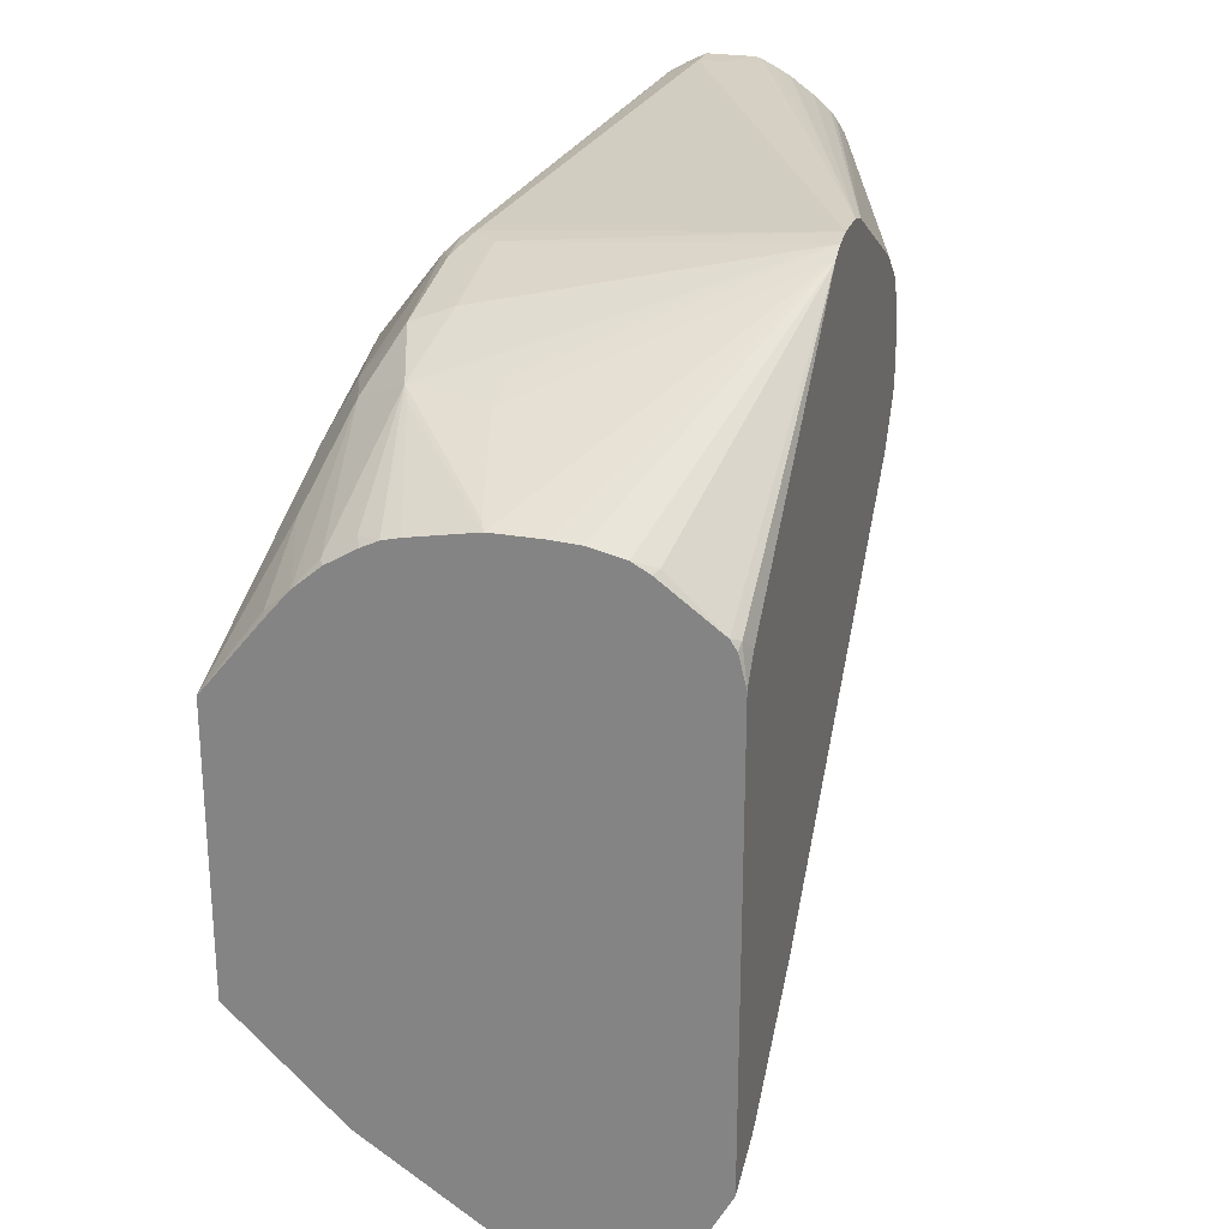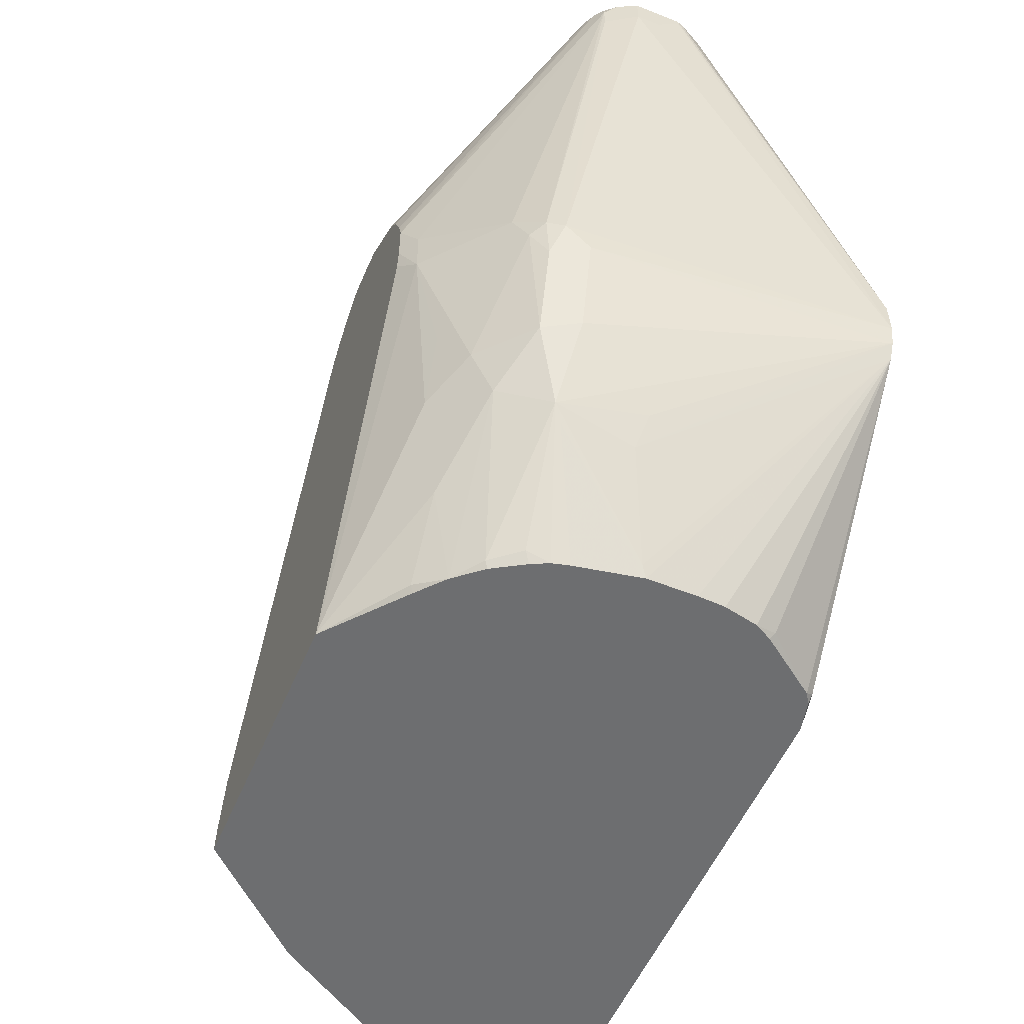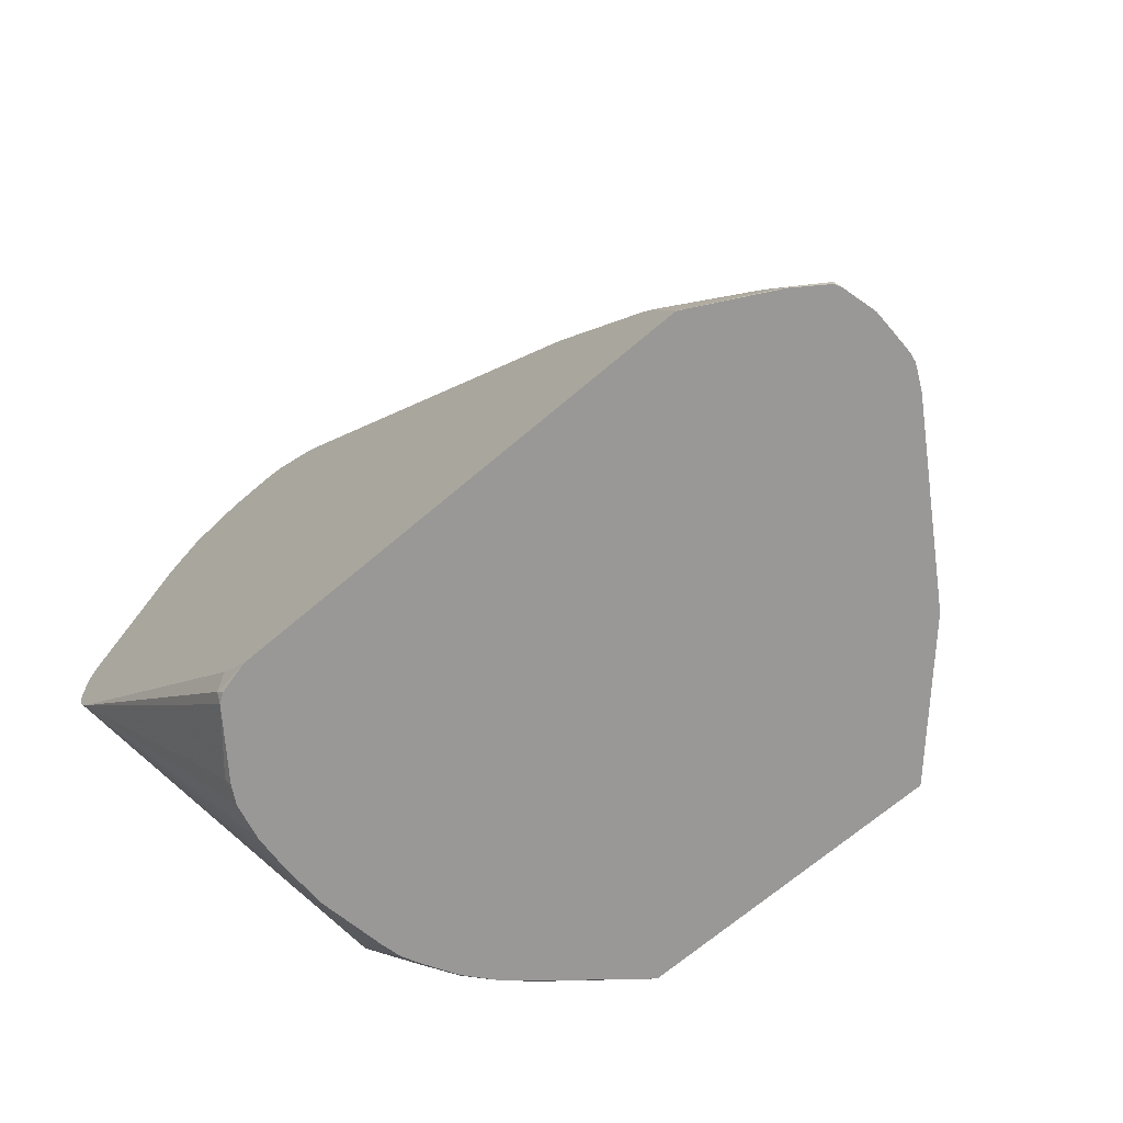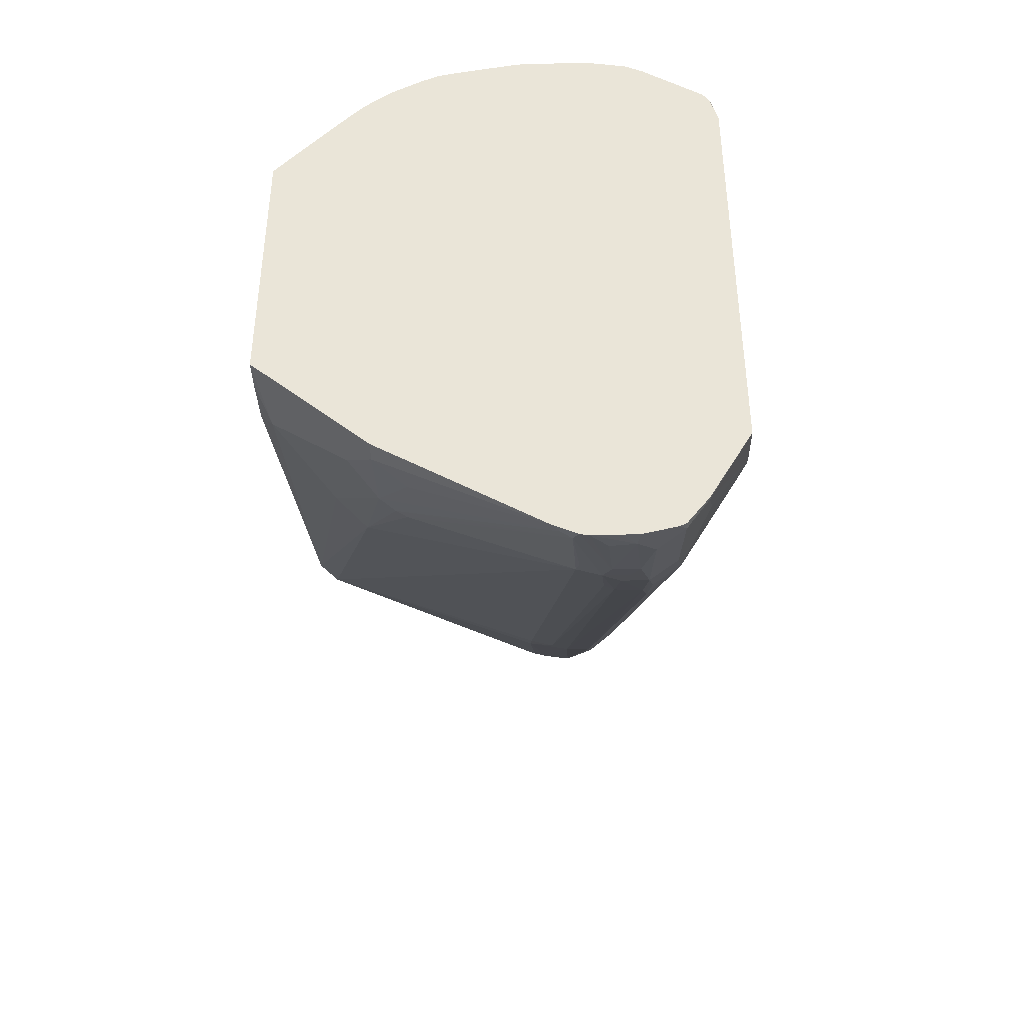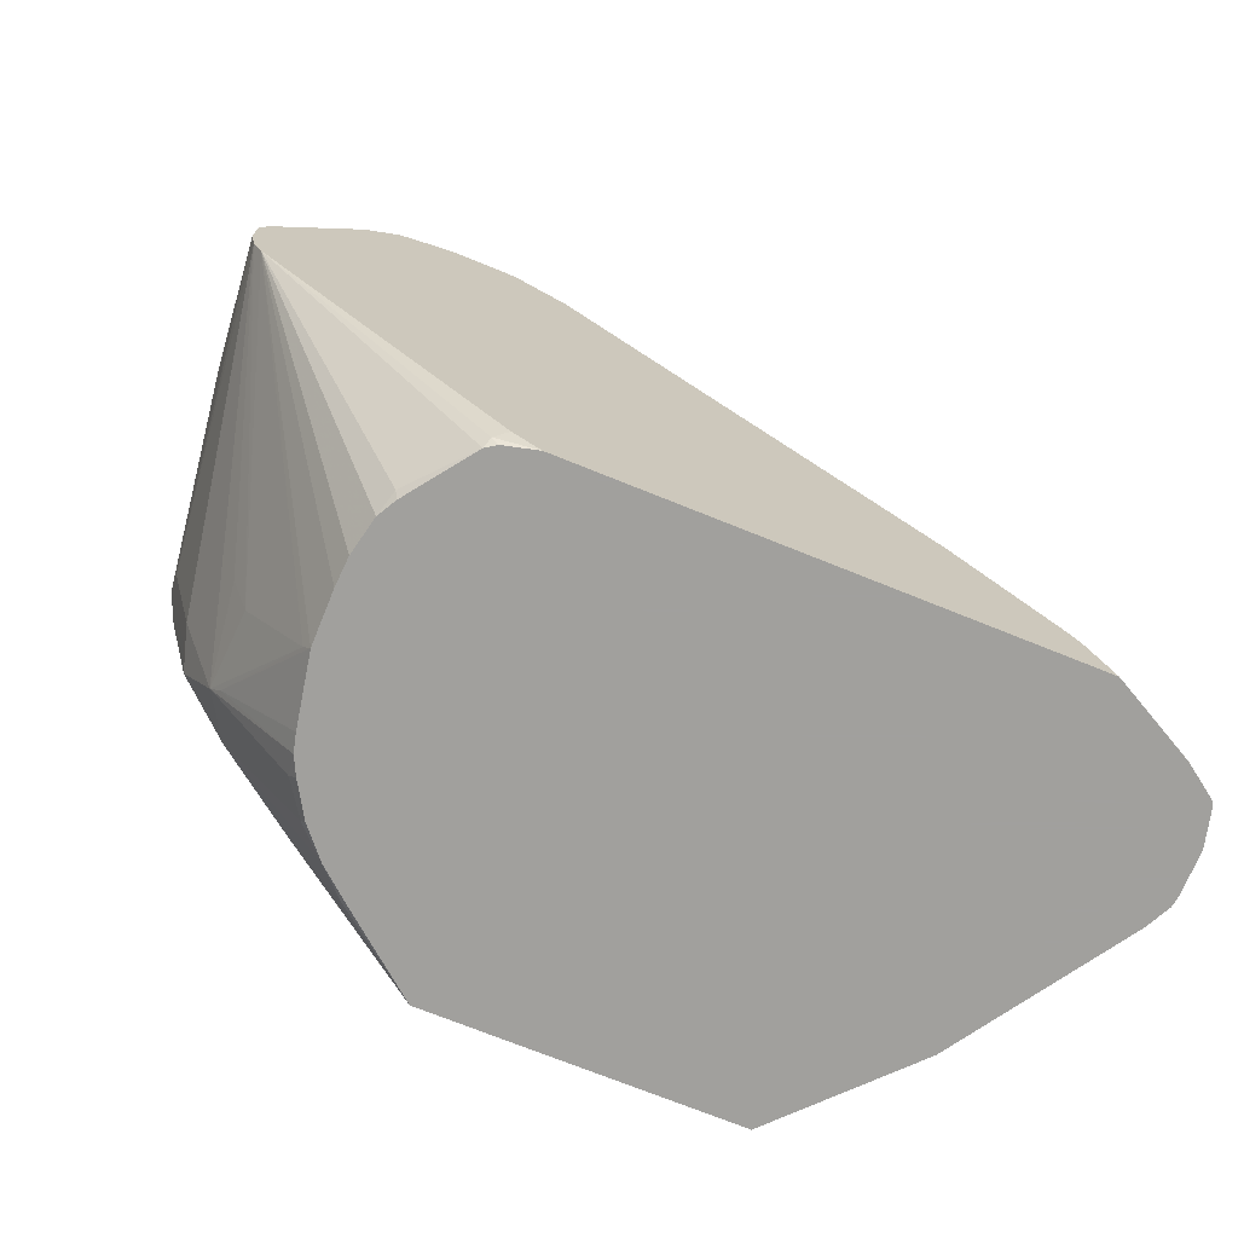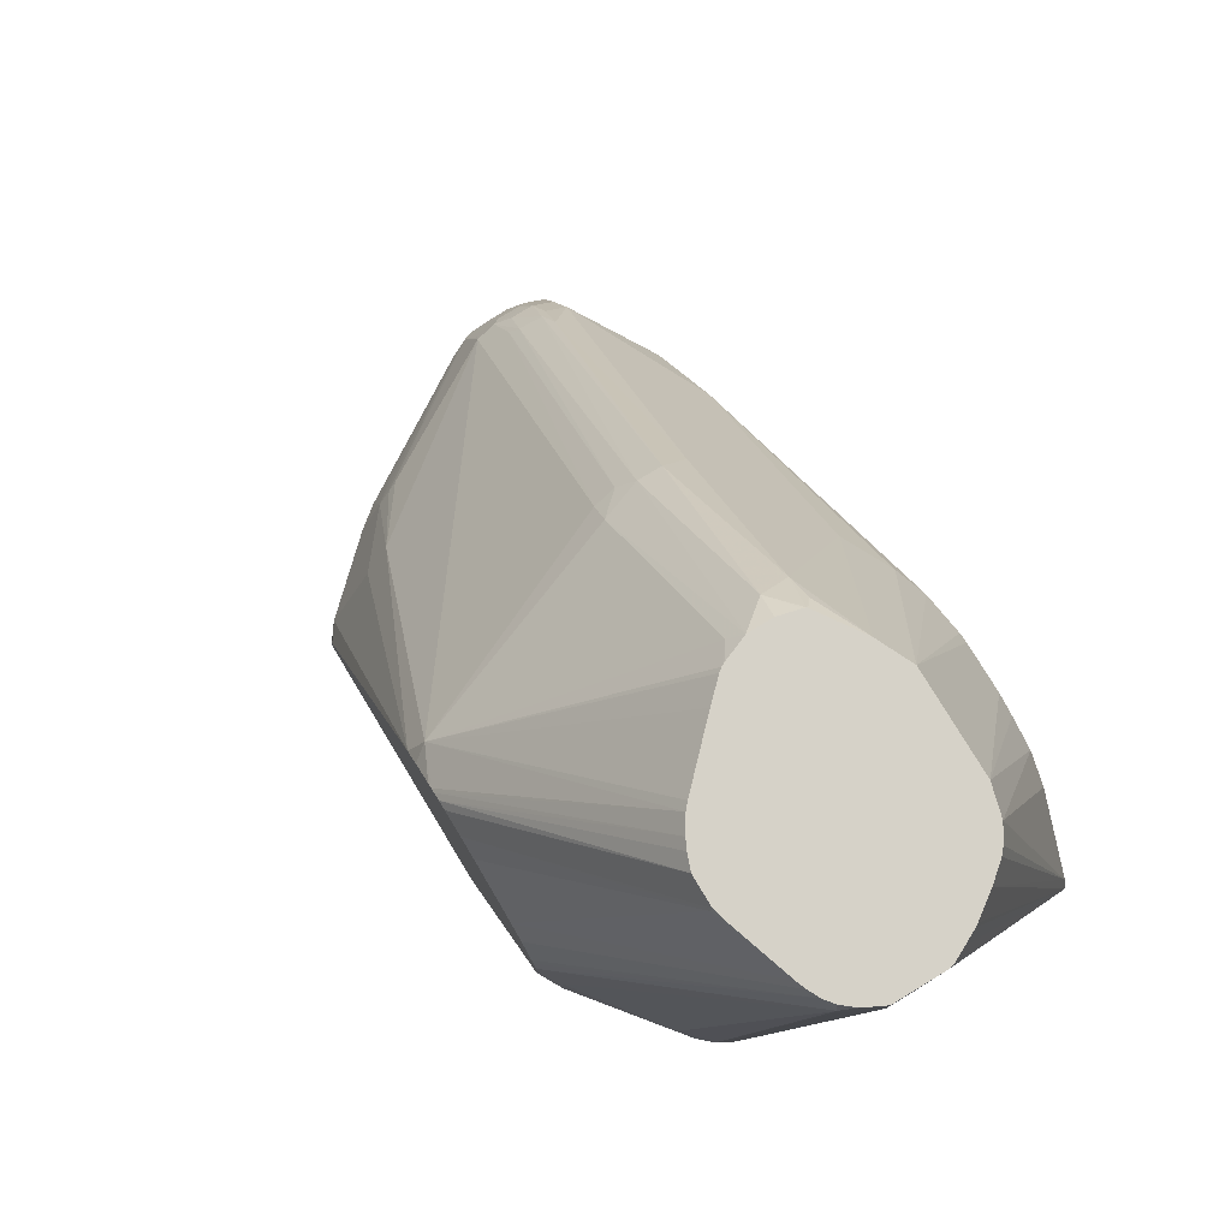
<metadata>
{"format":"obj","ext":"obj","renderer":"f3d","projection":"perspective","resolution":1024,"background":"white","views":[{"elev":24.8,"azim":16.4,"up":"+Z"},{"elev":-54.3,"azim":-22.8,"up":"+Y"},{"elev":-68.6,"azim":130.5,"up":"+Y"},{"elev":-43.8,"azim":2.0,"up":"+Z"},{"elev":-71.7,"azim":67.9,"up":"+Y"},{"elev":77.6,"azim":-31.2,"up":"+Y"}]}
</metadata>
<code>
v 0.1258 0.3563 0.05521
v 0.1105 0.3563 0.05521
v 0.1389 0.3563 0.05848
v 0.128 0.343 0.04092
v 0.0951 0.3563 0.06144
v 0.128 0.2048 -0.06655
v 0.1024 0.2099 -0.05629
v 0.1024 0.3482 0.05118
v 0.1406 0.3563 0.05904
v 0.1459 0.3303 0.03836
v 0.1434 0.2048 -0.06655
v 0.09314 0.3563 0.06241
v 0.1715 -0.05886 -0.2483
v 0.1555 -0.06144 -0.2496
v 0.1178 0.1945 -0.07166
v 0.1037 0.192 -0.06911
v -0.03454 0.192 -0.007687
v 0.1412 0.3563 0.05965
v 0.1459 0.3456 0.05373
v 0.2074 0.1767 0.00768
v 0.1587 0.1894 -0.06655
v 0.1592 0.3563 0.08661
v 0.1741 -0.04092 -0.2355
v 0.0907 0.3563 0.06435
v 0.1741 -0.08701 -0.2662
v 0.1587 -0.08701 -0.2662
v 0.1485 -0.09726 -0.2714
v 0.1498 -0.06912 -0.2535
v 0.1344 -0.09984 -0.2688
v -0.04403 0.1729 -0.01157
v -0.04403 0.1857 -0.001357
v -0.04403 0.1991 0.01299
v -0.04403 0.2017 0.01636
v 0.04464 0.3563 0.1105
v 0.04807 0.3563 0.1065
v 0.0788 0.3563 0.07579
v 0.01154 -0.02304 -0.1613
v 0.1566 0.3563 0.08268
v 0.2227 0.1767 0.03836
v 0.2303 -0.0384 -0.1459
v 0.192 -0.08448 -0.2535
v 0.169 0.3563 0.1075
v 0.1766 -0.06912 -0.2535
v 0.1895 -0.1024 -0.2662
v 0.1766 -0.1306 -0.2841
v 0.169 -0.1075 -0.2765
v 0.1638 -0.09726 -0.2714
v 0.1536 -0.1075 -0.2765
v 0.1331 -0.1433 -0.2867
v 0.1363 -0.1075 -0.2727
v 0.04098 -0.0819 -0.2099
v -0.005108 -0.04608 -0.1587
v -0.03583 -0.1075 -0.1587
v -0.04403 -0.1014 -0.1454
v -0.04403 0.2038 0.01942
v 0.0387 0.3563 0.1199
v 0.03459 -0.08448 -0.2074
v 0.02562 -0.09216 -0.2048
v 0.2303 0.1689 0.05358
v 0.2303 0.1728 0.05756
v 0.2303 -0.1074 -0.1998
v 0.2303 -0.1167 -0.2058
v 0.2074 -0.1306 -0.2535
v 0.192 -0.1152 -0.2688
v 0.2303 0.1921 0.09222
v 0.2303 0.1905 0.086
v 0.169 0.3563 0.169
v 0.192 -0.1459 -0.2841
v 0.188 -0.1499 -0.2862
v 0.1664 -0.1408 -0.2893
v 0.1517 -0.1382 -0.288
v 0.1415 -0.1499 -0.2909
v 0.1364 -0.1499 -0.29
v 0.1298 -0.1499 -0.2867
v 0.1274 -0.1499 -0.2855
v 0.1221 -0.1499 -0.2828
v 0.1267 -0.1459 -0.2841
v 0.01026 -0.1229 -0.2048
v -0.04403 -0.1499 -0.1545
v -0.04403 -0.1332 -0.1527
v -0.04403 -0.1075 -0.1469
v -0.04403 0.2068 0.02458
v 0.03577 0.3563 0.1258
v 0.04418 -0.1229 -0.2266
v 0.02562 -0.1382 -0.2202
v 0.2303 -0.1497 -0.2189
v 0.2048 -0.1484 -0.2662
v 0.2303 0.1921 0.123
v 0.1639 0.3563 0.1873
v 0.2303 0.1804 0.1556
v 0.2303 0.1805 0.1555
v 0.2303 0.1882 0.1362
v 0.192 -0.1499 -0.2841
v 0.1682 -0.1499 -0.2911
v 0.1573 -0.1499 -0.2911
v 0.02562 -0.1499 -0.2202
v -0.04403 -0.1499 0.02034
v -0.04403 0.2084 0.0307
v 0.03223 0.3563 0.1353
v 0.2303 -0.1499 -0.219
v 0.2048 -0.1499 -0.2662
v 0.158 0.3563 0.1967
v 0.2303 0.07497 0.2188
v 0.2303 0.1587 0.1741
v -0.005672 -0.1499 0.06711
v -0.007659 -0.1459 0.0691
v -0.007659 -0.09984 0.09983
v 0.007704 -0.05376 0.1459
v -0.005108 -0.05118 0.128
v -0.02047 -0.03582 0.1126
v -0.03583 0.08707 0.128
v -0.04403 0.1004 0.1146
v -0.04403 0.2084 0.04607
v 0.03223 0.3563 0.1536
v 0.2303 -0.1499 0.06164
v 0.1546 0.3563 0.2007
v 0.1439 0.3563 0.2097
v 0.2303 0.0614 0.2227
v 0.008483 -0.1499 0.08365
v 0.02307 -0.1459 0.09983
v 0.03843 -0.06912 0.1612
v 0.02307 -0.02304 0.1766
v -0.005108 -0.02046 0.1433
v -0.007659 -0.0384 0.1306
v -0.02047 0.01026 0.128
v 0.01281 0.05892 0.1869
v 0.005126 0.08196 0.1792
v -0.03583 0.1177 0.128
v -0.04403 0.1142 0.1162
v -0.04403 0.207 0.0594
v 0.03075 0.3533 0.1536
v 0.03368 0.3563 0.1595
v 0.2303 -0.1384 0.07696
v 0.2266 -0.1459 0.08446
v 0.2256 -0.1499 0.08048
v 0.1296 0.3563 0.2199
v 0.2303 0.03846 0.2227
v 0.1275 0.3563 0.2211
v 0.1191 0.3563 0.2255
v 0.1108 0.3563 0.2297
v 0.1075 0.3563 0.2304
v 0.02505 -0.1499 0.09784
v 0.04098 -0.1433 0.1126
v 0.08707 -0.0819 0.1587
v 0.09218 -0.06144 0.169
v 0.2303 0.02572 0.2201
v 0.04611 -0.01536 0.1843
v 0.05457 -0.1499 0.1144
v 0.04353 -0.07933 0.1561
v 0.1024 -0.1433 0.128
v 0.0333 -0.01278 0.1818
v 0.03075 4.63e-06 0.1843
v 0.02307 0.03841 0.192
v 0.02049 0.0666 0.1945
v 0.05635 0.3482 0.2202
v -0.04403 0.1403 0.1162
v -0.04403 0.2049 0.06343
v -0.04403 0.1853 0.09416
v 0.04676 0.3563 0.1997
v 0.2303 0.01546 0.215
v 0.2216 -0.1499 0.08646
v 0.1075 0.3533 0.2304
v 0.09218 0.3379 0.2304
v 0.07681 0.3379 0.2304
v 0.03075 0.06145 0.1997
v 0.04611 0.04609 0.1997
v 0.07681 0.3563 0.2304
v 0.04426 -0.1499 0.1093
v 0.06516 -0.1499 0.117
v 0.1057 -0.1499 0.1247
v 0.0333 0.04866 0.1971
v 0.05635 0.3328 0.2202
v 0.0644 0.3563 0.2242
v 0.05691 0.3563 0.2179
v 0.05232 0.3563 0.2121
v -0.04403 0.1484 0.1139
v -0.04403 0.1729 0.1037
v 0.04904 0.3563 0.2056
v 0.1364 -0.1499 0.1247
v 0.1531 -0.1499 0.1238
v 0.1746 -0.1499 0.119
v 0.1882 -0.1459 0.1152
v 0.1852 -0.1499 0.1132
v 0.05122 0.3563 0.2099
v -0.04403 0.1532 0.1123
f 89 102 103
f 89 103 104
f 89 104 90
f 97 108 109
f 97 106 107
f 97 107 108
f 87 100 101
f 97 105 106
f 86 100 87
f 70 95 72
f 82 98 99
f 79 85 96
f 78 85 79
f 76 85 84
f 76 96 85
f 70 72 71
f 70 94 95
f 97 109 110
f 82 99 83
f 97 110 111
f 111 125 123
f 98 113 114
f 111 123 126
f 69 95 94
f 110 125 111
f 110 123 125
f 110 124 123
f 108 110 109
f 108 124 110
f 108 123 124
f 108 122 123
f 108 121 122
f 108 120 121
f 108 119 120
f 107 119 108
f 106 119 107
f 105 119 106
f 103 117 118
f 103 116 117
f 102 116 103
f 98 114 99
f 97 111 112
f 69 72 95
f 57 77 58
f 69 74 73
f 68 87 101
f 68 93 69
f 67 92 88
f 67 91 92
f 67 90 91
f 67 89 90
f 64 87 68
f 63 87 64
f 62 87 63
f 62 86 87
f 58 85 78
f 58 84 85
f 58 76 84
f 58 77 76
f 111 126 127
f 56 82 83
f 55 82 56
f 53 81 54
f 53 80 81
f 68 101 93
f 69 94 70
f 69 93 101
f 69 101 100
f 69 75 74
f 69 76 75
f 69 96 76
f 69 79 96
f 69 97 79
f 69 105 97
f 69 119 105
f 69 142 119
f 69 168 142
f 69 73 72
f 69 148 168
f 69 170 169
f 69 179 170
f 69 180 179
f 69 181 180
f 69 183 181
f 69 161 183
f 69 135 161
f 69 115 135
f 69 100 115
f 69 169 148
f 111 127 128
f 133 160 134
f 111 156 129
f 154 172 155
f 154 165 172
f 153 165 154
f 151 165 152
f 151 171 165
f 150 170 160
f 149 170 150
f 149 169 170
f 148 169 149
f 147 171 151
f 147 166 171
f 146 166 147
f 144 150 160
f 144 146 145
f 144 160 146
f 143 168 148
f 142 168 143
f 141 163 162
f 141 164 163
f 155 172 164
f 141 167 164
f 155 164 167
f 155 173 174
f 53 79 80
f 181 183 182
f 177 184 178
f 175 185 176
f 175 177 185
f 175 184 177
f 165 171 166
f 164 172 165
f 161 182 183
f 160 170 179
f 160 182 161
f 160 181 182
f 160 180 181
f 160 179 180
f 159 177 178
f 158 177 159
f 156 175 176
f 155 175 156
f 155 174 175
f 155 167 173
f 137 166 146
f 137 165 166
f 137 164 165
f 121 146 147
f 121 145 146
f 121 144 145
f 120 143 121
f 120 142 143
f 119 142 120
f 118 162 137
f 118 141 162
f 118 140 141
f 118 139 140
f 118 138 139
f 118 136 138
f 117 136 118
f 115 134 135
f 115 133 134
f 114 131 132
f 113 131 114
f 113 130 131
f 111 129 112
f 121 147 122
f 121 143 148
f 121 148 149
f 121 149 150
f 137 163 164
f 137 162 163
f 134 160 161
f 134 161 135
f 131 159 132
f 131 158 159
f 131 157 158
f 130 157 131
f 128 155 156
f 111 128 156
f 127 155 128
f 126 154 127
f 126 153 154
f 122 126 123
f 122 153 126
f 122 165 153
f 122 152 165
f 122 151 152
f 122 147 151
f 121 150 144
f 127 154 155
f 53 78 79
f 15 28 16
f 52 58 78
f 13 26 14
f 13 25 26
f 13 23 25
f 12 17 24
f 11 23 13
f 11 21 23
f 10 22 20
f 10 19 22
f 10 21 11
f 10 20 21
f 9 19 10
f 9 18 19
f 8 17 12
f 7 17 8
f 7 16 17
f 6 15 7
f 6 14 15
f 6 13 14
f 6 11 13
f 14 26 27
f 5 8 12
f 14 27 28
f 16 28 29
f 23 41 43
f 22 42 39
f 21 41 23
f 21 40 41
f 20 40 21
f 20 39 40
f 20 22 39
f 19 38 22
f 18 38 19
f 17 37 30
f 17 29 37
f 17 36 24
f 17 35 36
f 17 34 35
f 17 33 34
f 17 32 33
f 17 31 32
f 17 30 31
f 16 29 17
f 14 28 15
f 23 43 25
f 4 9 10
f 4 10 11
f 1 173 167
f 1 174 173
f 1 175 174
f 1 184 175
f 1 178 184
f 1 159 178
f 1 132 159
f 1 114 132
f 1 99 114
f 1 83 99
f 1 56 83
f 1 34 56
f 1 35 34
f 1 36 35
f 1 24 36
f 1 12 24
f 1 5 12
f 1 2 5
f 52 78 53
f 1 167 141
f 4 11 6
f 1 141 140
f 1 139 138
f 3 9 4
f 2 8 5
f 2 7 8
f 2 6 7
f 2 4 6
f 1 4 2
f 1 3 4
f 1 9 3
f 1 18 9
f 1 38 18
f 1 22 38
f 1 42 22
f 1 67 42
f 1 89 67
f 1 102 89
f 1 116 102
f 1 117 116
f 1 136 117
f 1 138 136
f 1 140 139
f 25 43 41
f 7 15 16
f 25 44 68
f 40 86 62
f 40 100 86
f 40 115 100
f 40 133 115
f 40 160 133
f 40 146 160
f 40 137 146
f 40 118 137
f 40 103 118
f 40 104 103
f 40 90 104
f 40 91 90
f 40 92 91
f 40 88 92
f 40 65 88
f 40 66 65
f 40 60 66
f 40 59 60
f 40 61 41
f 40 62 61
f 41 61 62
f 41 62 63
f 41 63 64
f 49 57 51
f 49 77 57
f 49 76 77
f 49 75 76
f 25 41 44
f 49 73 74
f 48 73 49
f 48 72 73
f 48 71 72
f 39 60 59
f 48 70 71
f 45 70 46
f 45 69 70
f 45 68 69
f 44 64 68
f 42 88 65
f 42 67 88
f 42 66 60
f 42 65 66
f 41 64 44
f 46 70 48
f 39 42 60
f 49 74 75
f 37 58 52
f 30 81 80
f 30 54 81
f 30 53 54
f 30 52 53
f 30 37 52
f 29 51 37
f 29 49 51
f 29 50 49
f 27 50 29
f 27 49 50
f 27 48 49
f 27 46 48
f 27 47 46
f 27 29 28
f 25 27 26
f 25 47 27
f 25 46 47
f 25 45 46
f 39 59 40
f 30 80 79
f 30 79 97
f 25 68 45
f 37 51 57
f 37 57 58
f 34 55 56
f 33 55 34
f 30 32 31
f 30 33 32
f 30 97 112
f 30 82 55
f 30 98 82
f 30 113 98
f 30 55 33
f 30 157 130
f 30 130 113
f 30 129 156
f 30 156 176
f 30 112 129
f 30 185 177
f 30 177 158
f 30 158 157
f 30 176 185

</code>
